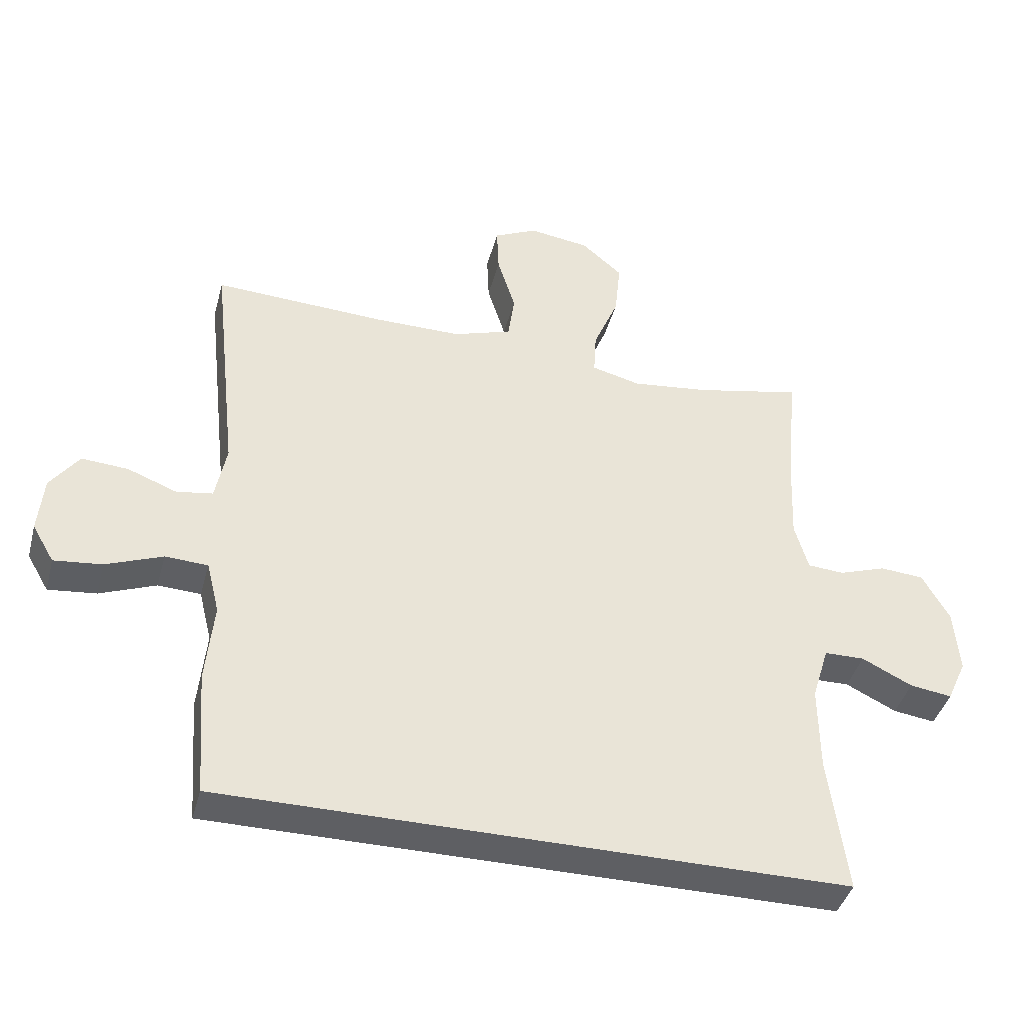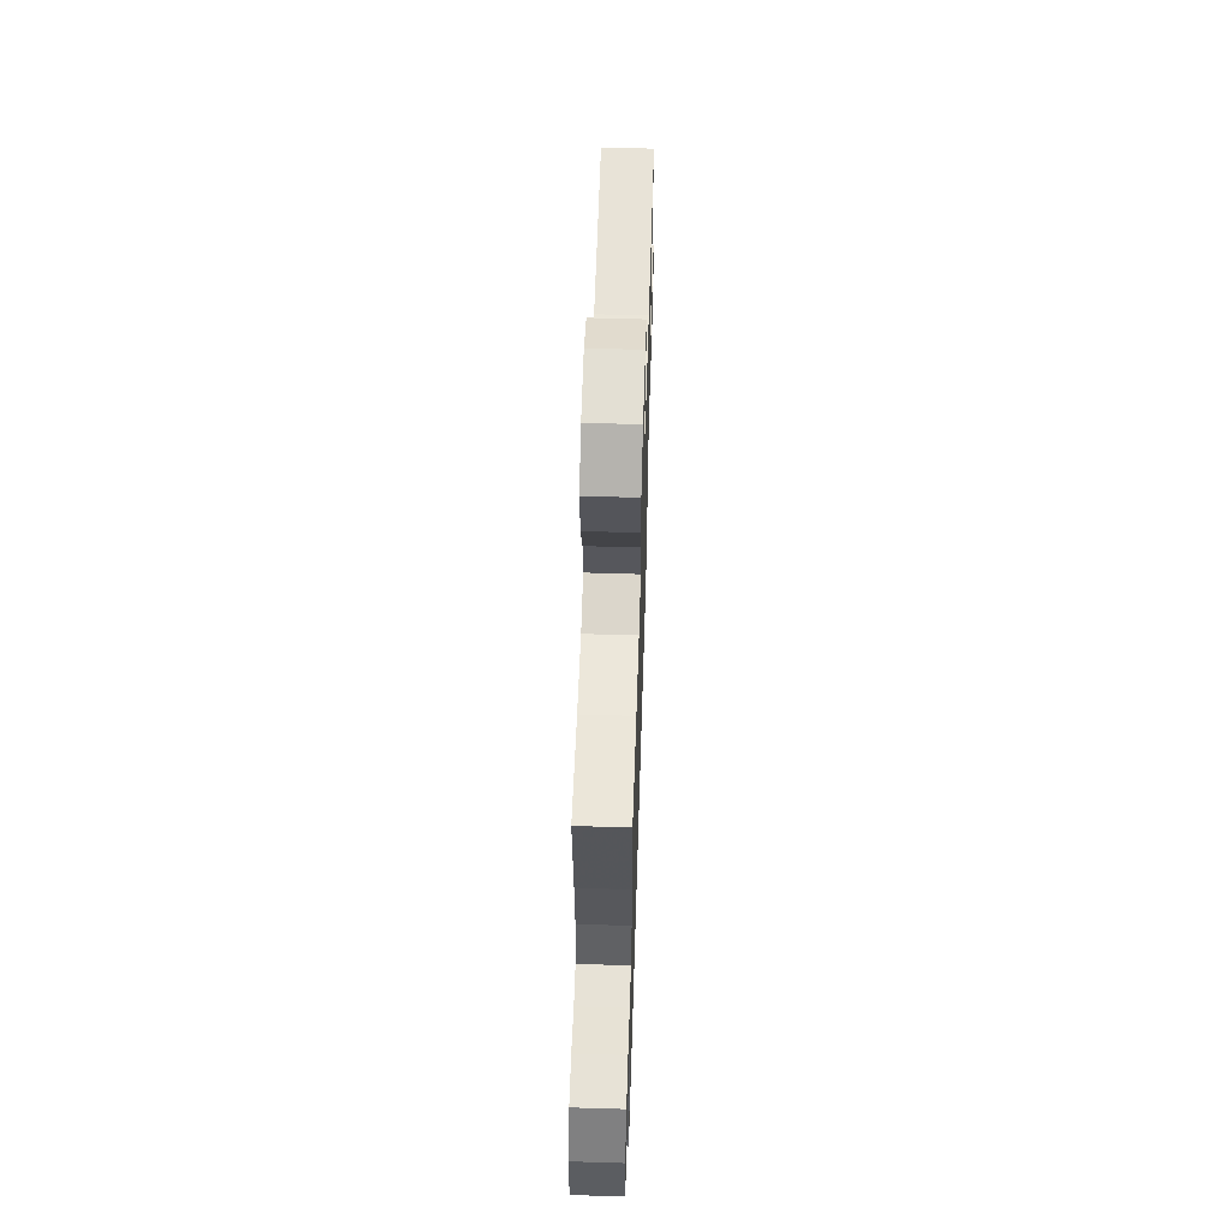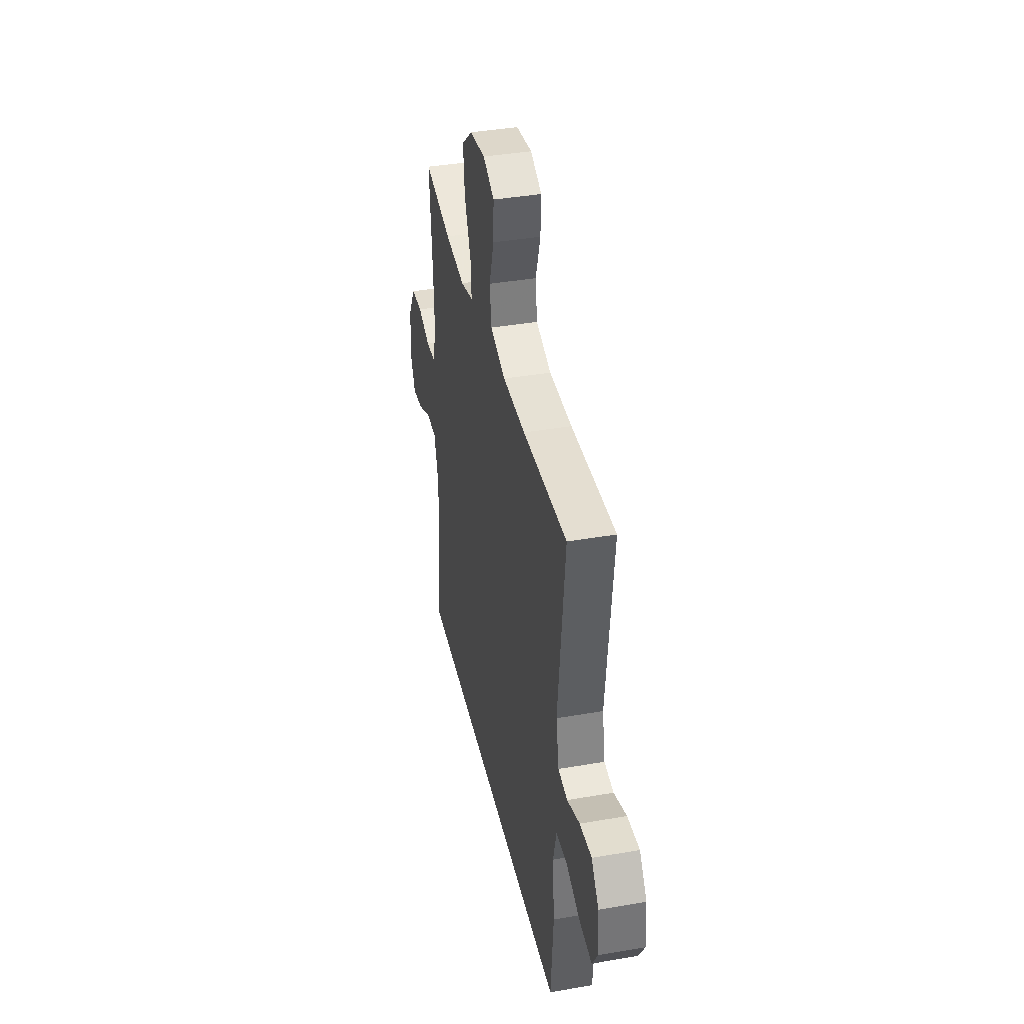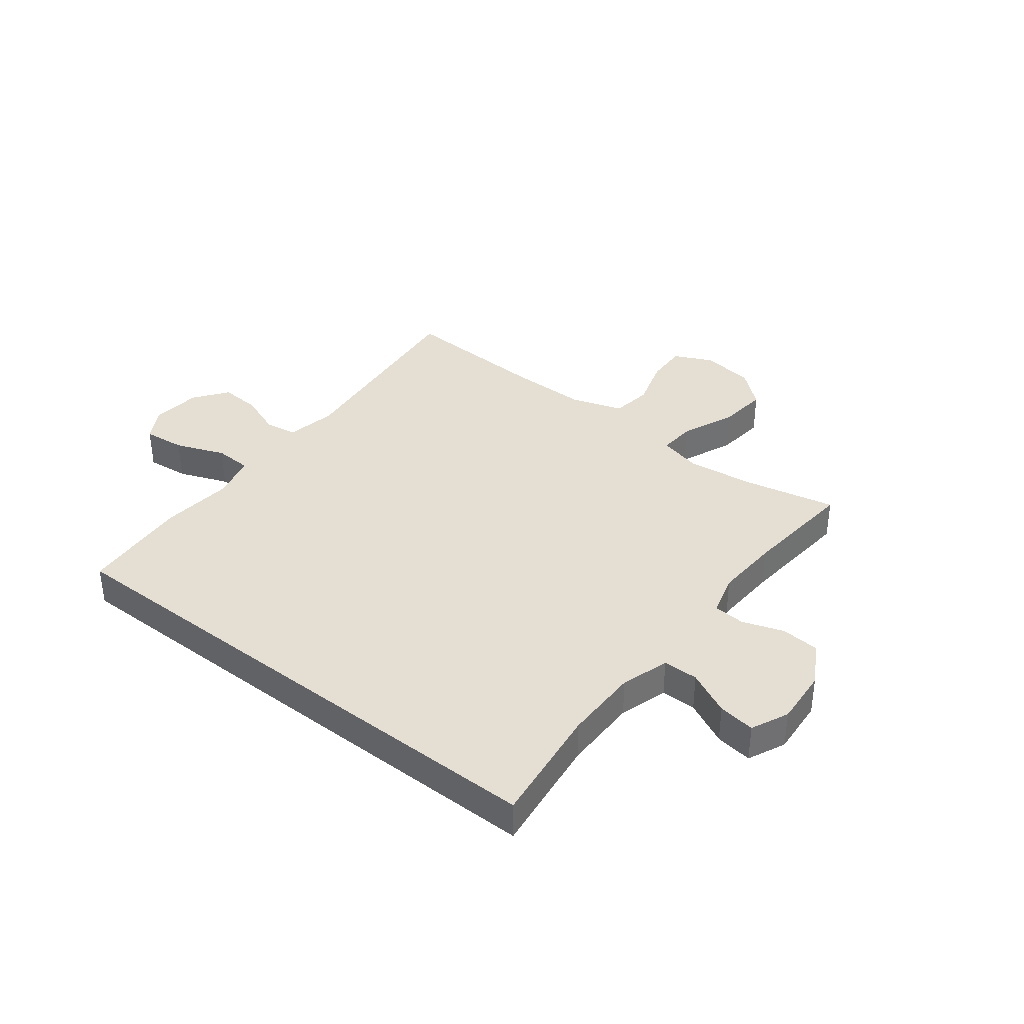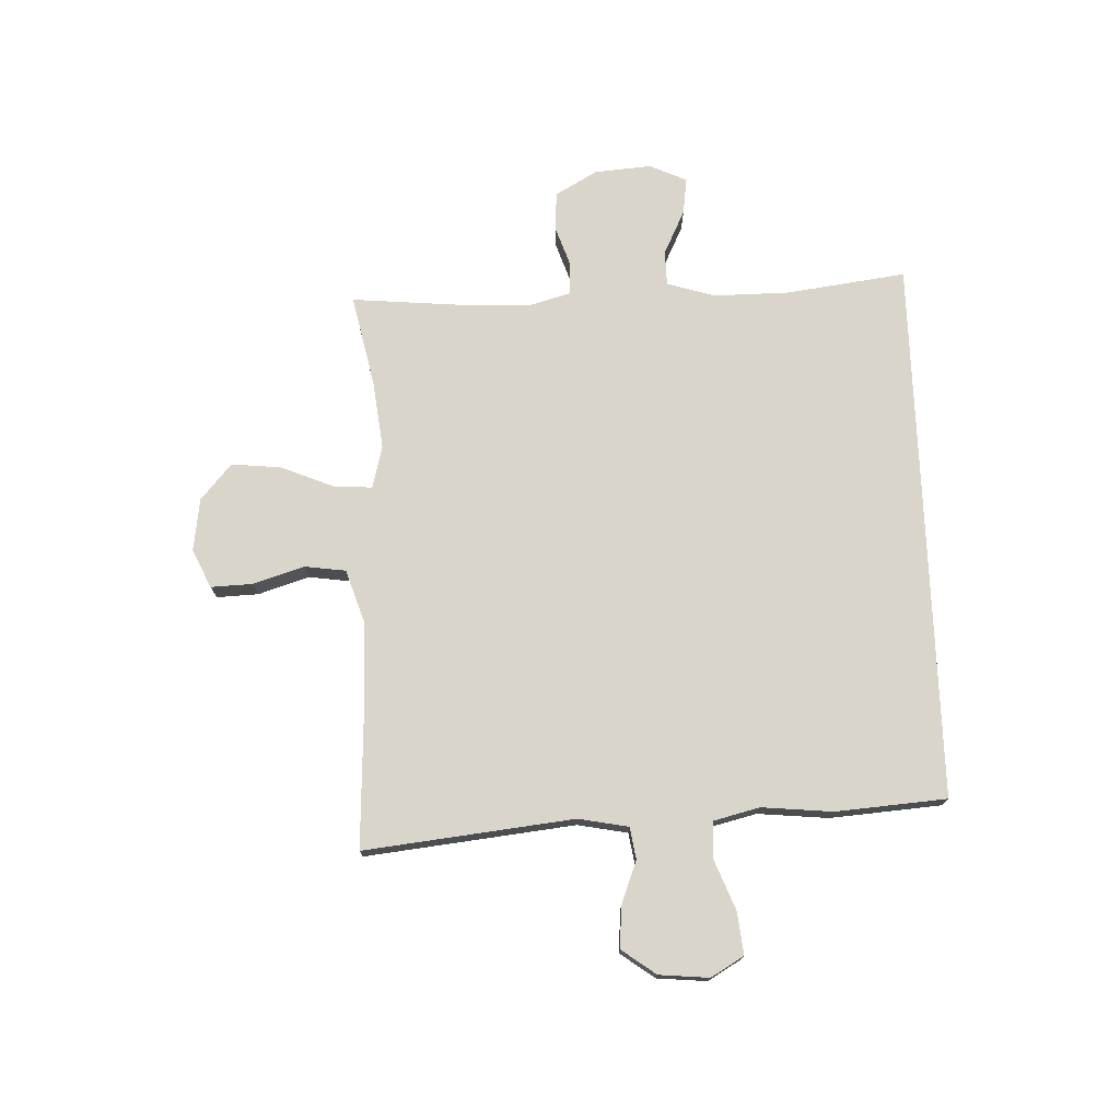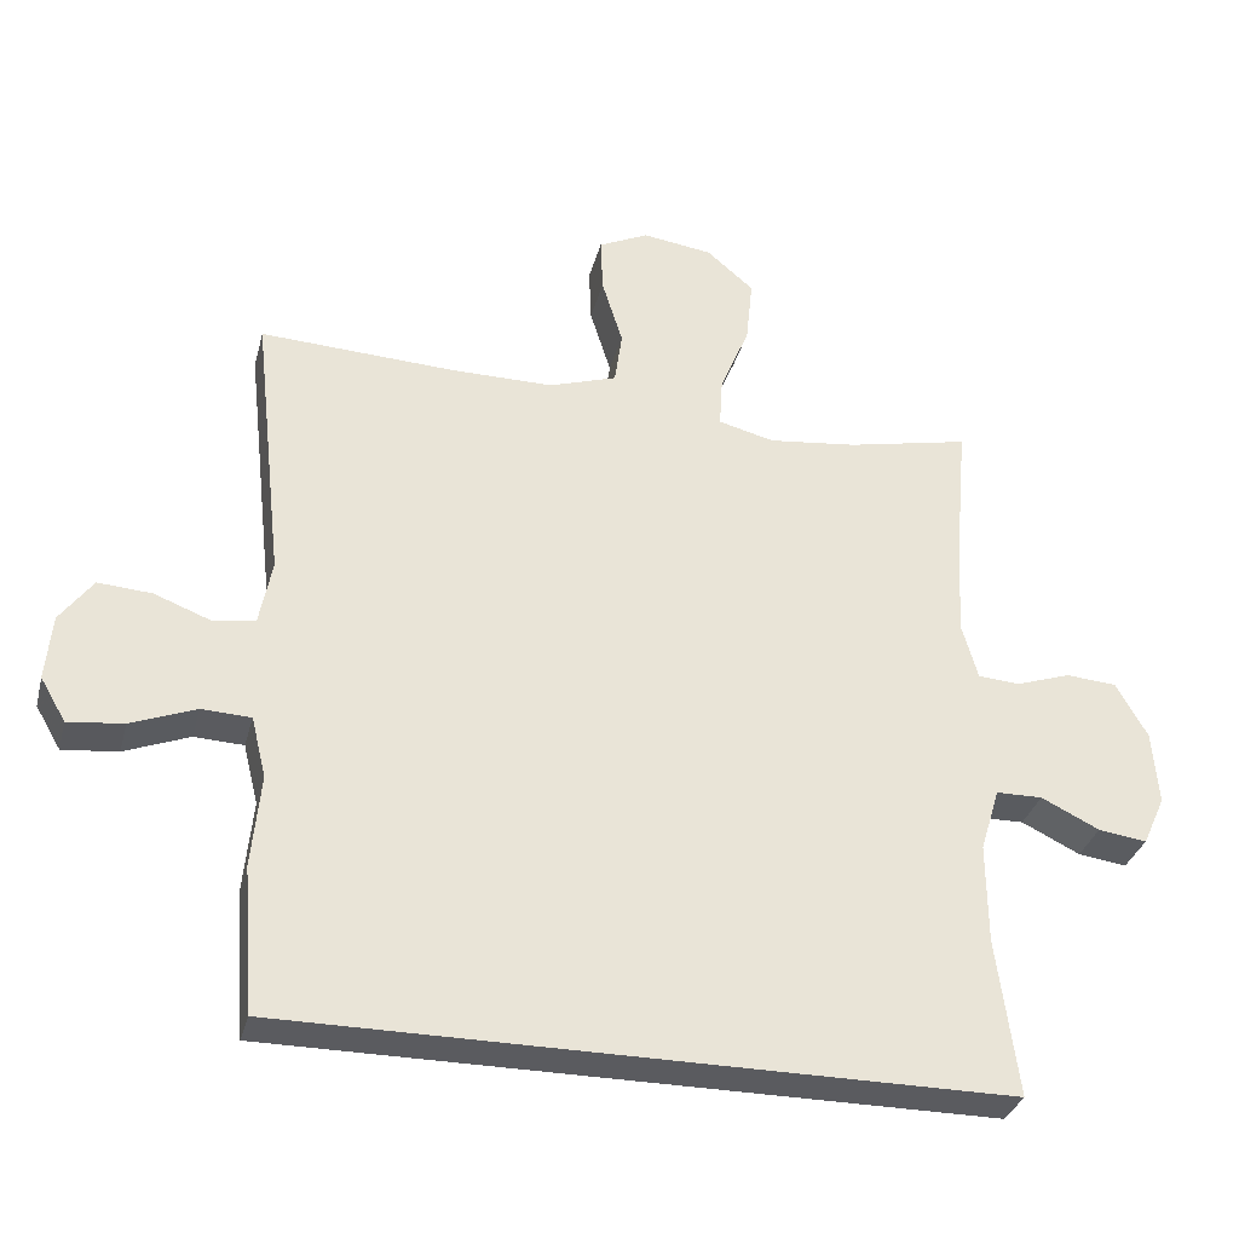
<metadata>
{"format":"obj","ext":"obj","renderer":"f3d","projection":"perspective","resolution":1024,"background":"white","views":[{"elev":-41.2,"azim":165.2,"up":"+Z"},{"elev":59.2,"azim":-88.2,"up":"+Z"},{"elev":39.1,"azim":77.7,"up":"+Z"},{"elev":37.1,"azim":-141.9,"up":"+Y"},{"elev":74.3,"azim":87.9,"up":"+Y"},{"elev":-32.8,"azim":165.8,"up":"+Z"}]}
</metadata>
<code>
v 0.448 0.07 -0.5
v -0.513 0.07 -0.5
v -0.485 0.07 -0.288
v -0.484 0.07 -0.155
v -0.51 0.07 -0.07
v -0.572 0.07 -0.069
v -0.65 0.07 -0.107
v -0.715 0.07 -0.116
v -0.745 0.07 -0.05
v -0.737 0.07 0.05
v -0.695 0.07 0.124
v -0.627 0.07 0.129
v -0.554 0.07 0.104
v -0.498 0.07 0.108
v -0.477 0.07 0.182
v -0.482 0.07 0.297
v -0.5 0.07 0.5
v -0.336 0.07 0.465
v -0.217 0.07 0.451
v -0.142 0.07 0.47
v -0.146 0.07 0.537
v -0.185 0.07 0.631
v -0.194 0.07 0.719
v -0.131 0.07 0.773
v -0.037 0.07 0.786
v 0.03 0.07 0.754
v 0.027 0.07 0.68
v -0.001 0.07 0.59
v 0.009 0.07 0.518
v 0.1 0.07 0.488
v 0.235 0.07 0.488
v 0.5 0.07 0.5
v 0.459 0.07 0.131
v 0.476 0.07 0.043
v 0.532 0.07 0.034
v 0.608 0.07 0.063
v 0.68 0.07 0.068
v 0.724 0.07 0.008
v 0.732 0.07 -0.08
v 0.698 0.07 -0.138
v 0.624 0.07 -0.13
v 0.537 0.07 -0.096
v 0.471 0.07 -0.099
v 0.451 0.07 -0.18
v 0.463 0.07 -0.305
v 0.448 0 -0.5
v -0.513 0 -0.5
v -0.485 0 -0.288
v -0.484 0 -0.155
v -0.51 0 -0.07
v -0.572 0 -0.069
v -0.65 0 -0.107
v -0.715 0 -0.116
v -0.745 0 -0.05
v -0.737 0 0.05
v -0.695 0 0.124
v -0.627 0 0.129
v -0.554 0 0.104
v -0.498 0 0.108
v -0.477 0 0.182
v -0.482 0 0.297
v -0.5 0 0.5
v -0.336 0 0.465
v -0.217 0 0.451
v -0.142 0 0.47
v -0.146 0 0.537
v -0.185 0 0.631
v -0.194 0 0.719
v -0.131 0 0.773
v -0.037 0 0.786
v 0.03 0 0.754
v 0.027 0 0.68
v -0.001 0 0.59
v 0.009 0 0.518
v 0.1 0 0.488
v 0.235 0 0.488
v 0.5 0 0.5
v 0.459 0 0.131
v 0.476 0 0.043
v 0.532 0 0.034
v 0.608 0 0.063
v 0.68 0 0.068
v 0.724 0 0.008
v 0.732 0 -0.08
v 0.698 0 -0.138
v 0.624 0 -0.13
v 0.537 0 -0.096
v 0.471 0 -0.099
v 0.451 0 -0.18
v 0.463 0 -0.305
f 44 45 1 2
f 43 44 2 3
f 39 40 41 42
f 39 42 43
f 38 39 43
f 35 36 37 38
f 35 38 43 3
f 31 32 33
f 30 31 33 34
f 29 30 34
f 25 26 27 28
f 25 28 29
f 24 25 29
f 21 22 23 24
f 20 21 24 29
f 16 17 18
f 15 16 18 19
f 14 15 19 20
f 10 11 12 13
f 10 13 14
f 9 10 14
f 6 7 8 9
f 5 6 9 14
f 4 5 14 20
f 34 35 3 4
f 4 20 29 34
f 47 46 90 89
f 48 47 89 88
f 87 86 85 84
f 88 87 84
f 88 84 83
f 83 82 81 80
f 48 88 83 80
f 78 77 76
f 79 78 76 75
f 79 75 74
f 73 72 71 70
f 74 73 70
f 74 70 69
f 69 68 67 66
f 74 69 66 65
f 63 62 61
f 64 63 61 60
f 65 64 60 59
f 58 57 56 55
f 59 58 55
f 59 55 54
f 54 53 52 51
f 59 54 51 50
f 65 59 50 49
f 49 48 80 79
f 79 74 65 49
f 1 46 47 2
f 2 47 48 3
f 3 48 49 4
f 4 49 50 5
f 5 50 51 6
f 6 51 52 7
f 7 52 53 8
f 8 53 54 9
f 9 54 55 10
f 10 55 56 11
f 11 56 57 12
f 12 57 58 13
f 13 58 59 14
f 14 59 60 15
f 15 60 61 16
f 16 61 62 17
f 17 62 63 18
f 18 63 64 19
f 19 64 65 20
f 20 65 66 21
f 21 66 67 22
f 22 67 68 23
f 23 68 69 24
f 24 69 70 25
f 25 70 71 26
f 26 71 72 27
f 27 72 73 28
f 28 73 74 29
f 29 74 75 30
f 30 75 76 31
f 31 76 77 32
f 32 77 78 33
f 33 78 79 34
f 34 79 80 35
f 35 80 81 36
f 36 81 82 37
f 37 82 83 38
f 38 83 84 39
f 39 84 85 40
f 40 85 86 41
f 41 86 87 42
f 42 87 88 43
f 43 88 89 44
f 44 89 90 45
f 45 90 46 1

</code>
